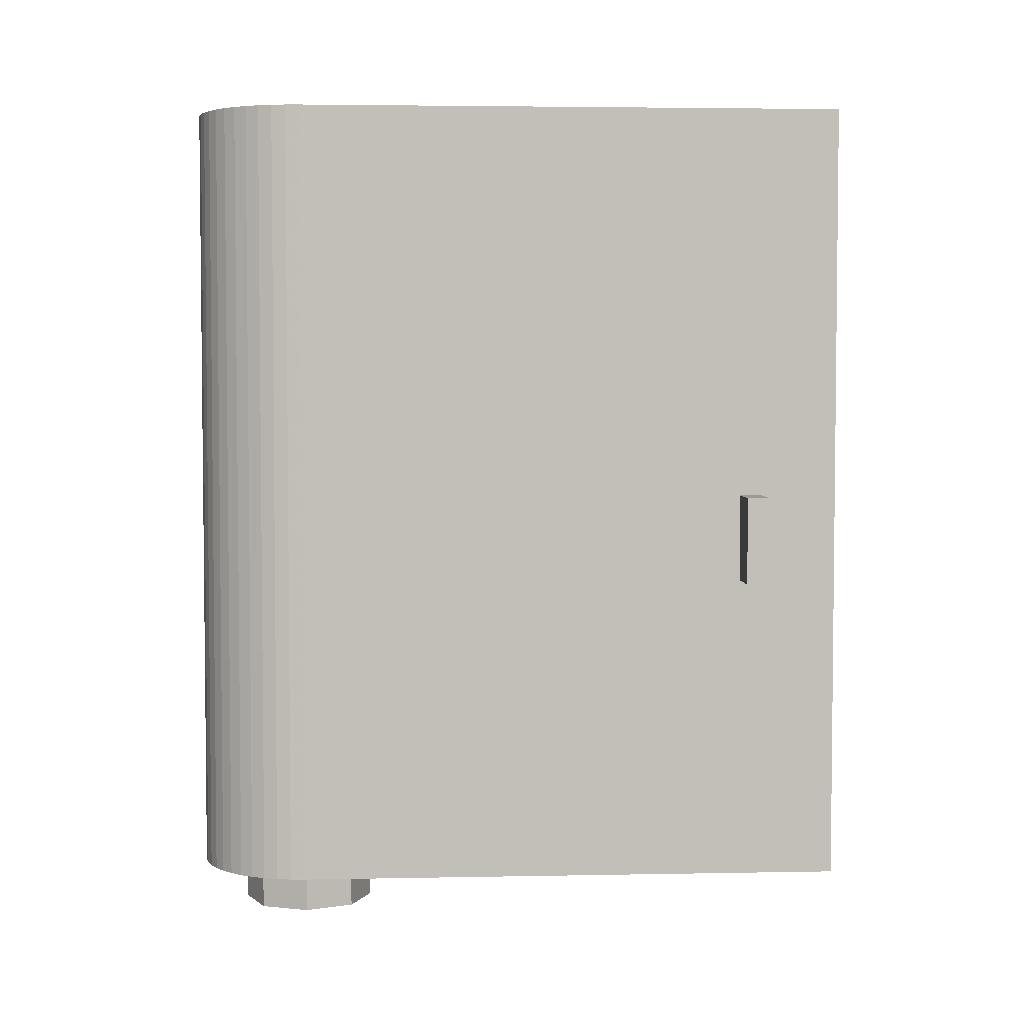
<metadata>
{"format":"obj","ext":"obj","renderer":"f3d","projection":"perspective","resolution":1024,"background":"white","views":[{"elev":3.8,"azim":-93.6,"up":"+Y"}]}
</metadata>
<code>
v 0 0.2 0
v -0.3 0.2 0
v -0.2121 0.2 0.2121
v 0 0.2 0
v -0.2121 0.2 0.2121
v 0 0.2 0.3
v 0 0.2 0
v 0 0.2 0.3
v 0.2121 0.2 0.2121
v 0 0.2 0
v 0.2121 0.2 0.2121
v 0.3 0.2 0
v 0 0.2 0
v 0.3 0.2 0
v 0.2121 0.2 -0.2121
v 0 0.2 0
v 0.2121 0.2 -0.2121
v 0 0.2 -0.3
v 0 0.2 0
v 0 0.2 -0.3
v -0.2121 0.2 -0.2121
v 0 0.2 0
v -0.2121 0.2 -0.2121
v -0.3 0.2 0
v -0.2121 0.2 0.2121
v -0.3 0.2 0
v -0.3 3.6 0
v -0.2121 3.6 0.2121
v 0 0.2 0.3
v -0.2121 0.2 0.2121
v -0.2121 3.6 0.2121
v 0 3.6 0.3
v 0.2121 0.2 0.2121
v 0 0.2 0.3
v 0 3.6 0.3
v 0.2121 3.6 0.2121
v 0.3 0.2 0
v 0.2121 0.2 0.2121
v 0.2121 3.6 0.2121
v 0.3 3.6 0
v 0.2121 0.2 -0.2121
v 0.3 0.2 0
v 0.3 3.6 0
v 0.2121 3.6 -0.2121
v 0 0.2 -0.3
v 0.2121 0.2 -0.2121
v 0.2121 3.6 -0.2121
v 0 3.6 -0.3
v -0.2121 0.2 -0.2121
v 0 0.2 -0.3
v 0 3.6 -0.3
v -0.2121 3.6 -0.2121
v -0.3 0.2 0
v -0.2121 0.2 -0.2121
v -0.2121 3.6 -0.2121
v -0.3 3.6 0
v -0.3 3.6 2.5
v -0.3 3.6 0.5
v -0.3 0 0.5
v -0.3 0 2.5
v -0.3 3.6 2.5
v -0.3 0 2.5
v -0.5 0 2.5
v -0.5 3.6 2.5
v -0.5 0 0
v -0.5 1.2 0
v -0.5 1.2 2.5
v -0.5 0 2.5
v -0.4957 0 -0.06525
v -0.5 0 0
v -0.5 1.2 0
v -0.4957 1.2 -0.06525
v -0.4829 0 -0.1294
v -0.4957 0 -0.06525
v -0.4957 1.2 -0.06525
v -0.4829 1.2 -0.1294
v -0.462 0 -0.1913
v -0.4829 0 -0.1294
v -0.4829 1.2 -0.1294
v -0.462 1.2 -0.1913
v -0.433 0 -0.25
v -0.462 0 -0.1913
v -0.462 1.2 -0.1913
v -0.433 1.2 -0.25
v -0.3967 0 -0.3044
v -0.433 0 -0.25
v -0.433 1.2 -0.25
v -0.3967 1.2 -0.3044
v -0.3535 0 -0.3535
v -0.3967 0 -0.3044
v -0.3967 1.2 -0.3044
v -0.3535 1.2 -0.3535
v -0.3044 0 -0.3967
v -0.3535 0 -0.3535
v -0.3535 1.2 -0.3535
v -0.3044 1.2 -0.3967
v -0.25 0 -0.433
v -0.3044 0 -0.3967
v -0.3044 1.2 -0.3967
v -0.25 1.2 -0.433
v -0.1913 0 -0.462
v -0.25 0 -0.433
v -0.25 1.2 -0.433
v -0.1913 1.2 -0.462
v -0.1294 0 -0.4829
v -0.1913 0 -0.462
v -0.1913 1.2 -0.462
v -0.1294 1.2 -0.4829
v -0.06525 0 -0.4957
v -0.1294 0 -0.4829
v -0.1294 1.2 -0.4829
v -0.06525 1.2 -0.4957
v 0 0 -0.5
v -0.06525 0 -0.4957
v -0.06525 1.2 -0.4957
v 0 1.2 -0.5
v 0.06525 0 -0.4957
v 0 0 -0.5
v 0 1.2 -0.5
v 0.06525 1.2 -0.4957
v 0.1294 0 -0.4829
v 0.06525 0 -0.4957
v 0.06525 1.2 -0.4957
v 0.1294 1.2 -0.4829
v 0.1913 0 -0.462
v 0.1294 0 -0.4829
v 0.1294 1.2 -0.4829
v 0.1913 1.2 -0.462
v 0.25 0 -0.433
v 0.1913 0 -0.462
v 0.1913 1.2 -0.462
v 0.25 1.2 -0.433
v 0.3044 0 -0.3967
v 0.25 0 -0.433
v 0.25 1.2 -0.433
v 0.3044 1.2 -0.3967
v 0.3535 0 -0.3535
v 0.3044 0 -0.3967
v 0.3044 1.2 -0.3967
v 0.3535 1.2 -0.3535
v 0.3967 0 -0.3044
v 0.3535 0 -0.3535
v 0.3535 1.2 -0.3535
v 0.3967 1.2 -0.3044
v 0.433 0 -0.25
v 0.3967 0 -0.3044
v 0.3967 1.2 -0.3044
v 0.433 1.2 -0.25
v 0.462 0 -0.1913
v 0.433 0 -0.25
v 0.433 1.2 -0.25
v 0.462 1.2 -0.1913
v 0.4829 0 -0.1294
v 0.462 0 -0.1913
v 0.462 1.2 -0.1913
v 0.4829 1.2 -0.1294
v 0.4957 0 -0.06525
v 0.4829 0 -0.1294
v 0.4829 1.2 -0.1294
v 0.4957 1.2 -0.06525
v 0.5 0 0
v 0.4957 0 -0.06525
v 0.4957 1.2 -0.06525
v 0.5 1.2 0
v 0.4957 0 0.06525
v 0.5 0 0
v 0.5 1.2 0
v 0.4957 1.2 0.06525
v 0.4829 0 0.1294
v 0.4957 0 0.06525
v 0.4957 1.2 0.06525
v 0.4829 1.2 0.1294
v 0.462 0 0.1913
v 0.4829 0 0.1294
v 0.4829 1.2 0.1294
v 0.462 1.2 0.1913
v 0.433 0 0.25
v 0.462 0 0.1913
v 0.462 1.2 0.1913
v 0.433 1.2 0.25
v 0.3967 0 0.3044
v 0.433 0 0.25
v 0.433 1.2 0.25
v 0.3967 1.2 0.3044
v 0.3535 0 0.3535
v 0.3967 0 0.3044
v 0.3967 1.2 0.3044
v 0.3535 1.2 0.3535
v 0.3044 0 0.3967
v 0.3535 0 0.3535
v 0.3535 1.2 0.3535
v 0.3044 1.2 0.3967
v 0.25 0 0.433
v 0.3044 0 0.3967
v 0.3044 1.2 0.3967
v 0.25 1.2 0.433
v 0.1913 0 0.462
v 0.25 0 0.433
v 0.25 1.2 0.433
v 0.1913 1.2 0.462
v 0.1294 0 0.4829
v 0.1913 0 0.462
v 0.1913 1.2 0.462
v 0.1294 1.2 0.4829
v 0.06525 0 0.4957
v 0.1294 0 0.4829
v 0.1294 1.2 0.4829
v 0.06525 1.2 0.4957
v 0 0 0.5
v 0.06525 0 0.4957
v 0.06525 1.2 0.4957
v 0 1.2 0.5
v 0 0 0
v -0.5 0 0
v -0.3535 0 -0.3535
v 0 0 0
v -0.3535 0 -0.3535
v 0 0 -0.5
v 0 0 0
v 0 0 -0.5
v 0.3535 0 -0.3535
v 0 0 0
v 0.3535 0 -0.3535
v 0.5 0 0
v 0 0 0
v 0.5 0 0
v 0.3535 0 0.3535
v 0 0 0
v 0.3535 0 0.3535
v 0 0 0.5
v 0 0 0
v -0.5 0 0
v -0.3 0 0.5
v 0 0 0.5
v -0.3 0 0.5
v -0.5 0 0
v -0.5 0 2.5
v -0.3 0 2.5
v -0.4 3.6 0
v -0.2828 3.6 -0.2828
v -0.2121 3.6 -0.2121
v -0.3 3.6 0
v -0.2828 3.6 -0.2828
v 0 3.6 -0.4
v 0 3.6 -0.3
v -0.2121 3.6 -0.2121
v 0 3.6 -0.4
v 0.2828 3.6 -0.2828
v 0.2121 3.6 -0.2121
v 0 3.6 -0.3
v 0.2828 3.6 -0.2828
v 0.4 3.6 0
v 0.3 3.6 0
v 0.2121 3.6 -0.2121
v 0.4 3.6 0
v 0.2828 3.6 0.2828
v 0.2121 3.6 0.2121
v 0.3 3.6 0
v 0.2828 3.6 0.2828
v 0 3.6 0.4
v 0 3.6 0.3
v 0.2121 3.6 0.2121
v 0 3.6 0.4
v -0.2828 3.6 0.2828
v -0.2121 3.6 0.2121
v 0 3.6 0.3
v -0.2828 3.6 0.2828
v -0.4 3.6 0
v -0.3 3.6 0
v -0.2121 3.6 0.2121
v -0.5 3.6 0
v -0.4957 3.6 -0.06525
v -0.3966 3.6 -0.0522
v -0.4 3.6 0
v -0.4957 3.6 -0.06525
v -0.4829 3.6 -0.1294
v -0.3864 3.6 -0.1035
v -0.3966 3.6 -0.0522
v -0.4829 3.6 -0.1294
v -0.462 3.6 -0.1913
v -0.3696 3.6 -0.1531
v -0.3864 3.6 -0.1035
v -0.462 3.6 -0.1913
v -0.433 3.6 -0.25
v -0.3464 3.6 -0.2
v -0.3696 3.6 -0.1531
v -0.433 3.6 -0.25
v -0.3967 3.6 -0.3044
v -0.3174 3.6 -0.2435
v -0.3464 3.6 -0.2
v -0.3967 3.6 -0.3044
v -0.3535 3.6 -0.3535
v -0.2828 3.6 -0.2828
v -0.3174 3.6 -0.2435
v -0.3535 3.6 -0.3535
v -0.3044 3.6 -0.3967
v -0.2435 3.6 -0.3174
v -0.2828 3.6 -0.2828
v -0.3044 3.6 -0.3967
v -0.25 3.6 -0.433
v -0.2 3.6 -0.3464
v -0.2435 3.6 -0.3174
v -0.25 3.6 -0.433
v -0.1913 3.6 -0.462
v -0.1531 3.6 -0.3696
v -0.2 3.6 -0.3464
v -0.1913 3.6 -0.462
v -0.1294 3.6 -0.4829
v -0.1035 3.6 -0.3864
v -0.1531 3.6 -0.3696
v -0.1294 3.6 -0.4829
v -0.06525 3.6 -0.4957
v -0.0522 3.6 -0.3966
v -0.1035 3.6 -0.3864
v -0.06525 3.6 -0.4957
v 0 3.6 -0.5
v 0 3.6 -0.4
v -0.0522 3.6 -0.3966
v 0 3.6 -0.5
v 0.06525 3.6 -0.4957
v 0.0522 3.6 -0.3966
v 0 3.6 -0.4
v 0.06525 3.6 -0.4957
v 0.1294 3.6 -0.4829
v 0.1035 3.6 -0.3864
v 0.0522 3.6 -0.3966
v 0.1294 3.6 -0.4829
v 0.1913 3.6 -0.462
v 0.1531 3.6 -0.3696
v 0.1035 3.6 -0.3864
v 0.1913 3.6 -0.462
v 0.25 3.6 -0.433
v 0.2 3.6 -0.3464
v 0.1531 3.6 -0.3696
v 0.25 3.6 -0.433
v 0.3044 3.6 -0.3967
v 0.2435 3.6 -0.3174
v 0.2 3.6 -0.3464
v 0.3044 3.6 -0.3967
v 0.3535 3.6 -0.3535
v 0.2828 3.6 -0.2828
v 0.2435 3.6 -0.3174
v 0.3535 3.6 -0.3535
v 0.3967 3.6 -0.3044
v 0.3174 3.6 -0.2435
v 0.2828 3.6 -0.2828
v 0.3967 3.6 -0.3044
v 0.433 3.6 -0.25
v 0.3464 3.6 -0.2
v 0.3174 3.6 -0.2435
v 0.433 3.6 -0.25
v 0.462 3.6 -0.1913
v 0.3696 3.6 -0.1531
v 0.3464 3.6 -0.2
v 0.462 3.6 -0.1913
v 0.4829 3.6 -0.1294
v 0.3864 3.6 -0.1035
v 0.3696 3.6 -0.1531
v 0.4829 3.6 -0.1294
v 0.4957 3.6 -0.06525
v 0.3966 3.6 -0.0522
v 0.3864 3.6 -0.1035
v 0.4957 3.6 -0.06525
v 0.5 3.6 0
v 0.4 3.6 0
v 0.3966 3.6 -0.0522
v 0.5 3.6 0
v 0.4957 3.6 0.06525
v 0.3966 3.6 0.0522
v 0.4 3.6 0
v 0.4957 3.6 0.06525
v 0.4829 3.6 0.1294
v 0.3864 3.6 0.1035
v 0.3966 3.6 0.0522
v 0.4829 3.6 0.1294
v 0.462 3.6 0.1913
v 0.3696 3.6 0.1531
v 0.3864 3.6 0.1035
v 0.462 3.6 0.1913
v 0.433 3.6 0.25
v 0.3464 3.6 0.2
v 0.3696 3.6 0.1531
v 0.433 3.6 0.25
v 0.3967 3.6 0.3044
v 0.3174 3.6 0.2435
v 0.3464 3.6 0.2
v 0.3967 3.6 0.3044
v 0.3535 3.6 0.3535
v 0.2828 3.6 0.2828
v 0.3174 3.6 0.2435
v 0.3535 3.6 0.3535
v 0.3044 3.6 0.3967
v 0.2435 3.6 0.3174
v 0.2828 3.6 0.2828
v 0.3044 3.6 0.3967
v 0.25 3.6 0.433
v 0.2 3.6 0.3464
v 0.2435 3.6 0.3174
v 0.25 3.6 0.433
v 0.1913 3.6 0.462
v 0.1531 3.6 0.3696
v 0.2 3.6 0.3464
v 0.1913 3.6 0.462
v 0.1294 3.6 0.4829
v 0.1035 3.6 0.3864
v 0.1531 3.6 0.3696
v 0.1294 3.6 0.4829
v 0.06525 3.6 0.4957
v 0.0522 3.6 0.3966
v 0.1035 3.6 0.3864
v 0.06525 3.6 0.4957
v 0 3.6 0.5
v 0 3.6 0.4
v 0.0522 3.6 0.3966
v 0 3.6 0.5
v -0.06525 3.6 0.4957
v -0.0522 3.6 0.3966
v 0 3.6 0.4
v -0.06525 3.6 0.4957
v -0.1294 3.6 0.4829
v -0.1035 3.6 0.3864
v -0.0522 3.6 0.3966
v -0.1294 3.6 0.4829
v -0.1913 3.6 0.462
v -0.1531 3.6 0.3696
v -0.1035 3.6 0.3864
v -0.1913 3.6 0.462
v -0.25 3.6 0.433
v -0.2 3.6 0.3464
v -0.1531 3.6 0.3696
v -0.25 3.6 0.433
v -0.3044 3.6 0.3967
v -0.2435 3.6 0.3174
v -0.2 3.6 0.3464
v -0.3044 3.6 0.3967
v -0.3535 3.6 0.3535
v -0.2828 3.6 0.2828
v -0.2435 3.6 0.3174
v -0.3535 3.6 0.3535
v -0.3967 3.6 0.3044
v -0.3174 3.6 0.2435
v -0.2828 3.6 0.2828
v -0.3967 3.6 0.3044
v -0.433 3.6 0.25
v -0.3464 3.6 0.2
v -0.3174 3.6 0.2435
v -0.433 3.6 0.25
v -0.462 3.6 0.1913
v -0.3696 3.6 0.1531
v -0.3464 3.6 0.2
v -0.462 3.6 0.1913
v -0.4829 3.6 0.1294
v -0.3864 3.6 0.1035
v -0.3696 3.6 0.1531
v -0.4829 3.6 0.1294
v -0.4957 3.6 0.06525
v -0.3966 3.6 0.0522
v -0.3864 3.6 0.1035
v -0.4957 3.6 0.06525
v -0.5 3.6 0
v -0.4 3.6 0
v -0.3966 3.6 0.0522
v -0.5 3.6 0.5
v -0.3535 3.6 0.3535
v 0 3.6 0.5
v -0.5 3.6 0.5
v -0.5 3.6 0
v -0.3535 3.6 0.3535
v -0.3 3.6 2.5
v -0.5 3.6 2.5
v -0.5 3.6 0.5
v -0.3 3.6 0.5
v 0 3.6 0.5
v 0 0 0.5
v -0.3 0 0.5
v -0.3 3.6 0.5
v -0.5 1.8 2.05
v -0.5 1.4 2.05
v -0.5 1.2 0
v -0.5 3.6 0
v -0.5 1.2 0
v -0.5 1.4 2.05
v -0.5 1.4 2.15
v -0.5 1.2 2.5
v -0.5 1.2 2.5
v -0.5 1.4 2.15
v -0.5 1.8 2.15
v -0.5 3.6 2.5
v -0.5 3.6 2.5
v -0.5 1.8 2.15
v -0.5 1.8 2.05
v -0.5 3.6 0
v -0.7 1.8 2.15
v -0.7 1.4 2.15
v -0.7 1.4 2.05
v -0.7 1.8 2.05
v -0.7 1.8 2.15
v -0.5 1.8 2.15
v -0.5 1.4 2.15
v -0.7 1.4 2.15
v -0.7 1.8 2.05
v -0.5 1.8 2.05
v -0.5 1.8 2.15
v -0.7 1.8 2.15
v -0.7 1.4 2.05
v -0.5 1.4 2.05
v -0.5 1.8 2.05
v -0.7 1.8 2.05
v -0.7 1.4 2.15
v -0.5 1.4 2.15
v -0.5 1.4 2.05
v -0.7 1.4 2.05
v -0.4957 1.2 -0.06525
v -0.5 1.2 0
v -0.5 3.6 0
v -0.4957 3.6 -0.06525
v -0.4829 1.2 -0.1294
v -0.4957 1.2 -0.06525
v -0.4957 3.6 -0.06525
v -0.4829 3.6 -0.1294
v -0.462 1.2 -0.1913
v -0.4829 1.2 -0.1294
v -0.4829 3.6 -0.1294
v -0.462 3.6 -0.1913
v -0.433 1.2 -0.25
v -0.462 1.2 -0.1913
v -0.462 3.6 -0.1913
v -0.433 3.6 -0.25
v -0.3967 1.2 -0.3044
v -0.433 1.2 -0.25
v -0.433 3.6 -0.25
v -0.3967 3.6 -0.3044
v -0.3535 1.2 -0.3535
v -0.3967 1.2 -0.3044
v -0.3967 3.6 -0.3044
v -0.3535 3.6 -0.3535
v -0.3044 1.2 -0.3967
v -0.3535 1.2 -0.3535
v -0.3535 3.6 -0.3535
v -0.3044 3.6 -0.3967
v -0.25 1.2 -0.433
v -0.3044 1.2 -0.3967
v -0.3044 3.6 -0.3967
v -0.25 3.6 -0.433
v -0.1913 1.2 -0.462
v -0.25 1.2 -0.433
v -0.25 3.6 -0.433
v -0.1913 3.6 -0.462
v -0.1294 1.2 -0.4829
v -0.1913 1.2 -0.462
v -0.1913 3.6 -0.462
v -0.1294 3.6 -0.4829
v -0.06525 1.2 -0.4957
v -0.1294 1.2 -0.4829
v -0.1294 3.6 -0.4829
v -0.06525 3.6 -0.4957
v 0 1.2 -0.5
v -0.06525 1.2 -0.4957
v -0.06525 3.6 -0.4957
v 0 3.6 -0.5
v 0.06525 1.2 -0.4957
v 0 1.2 -0.5
v 0 3.6 -0.5
v 0.06525 3.6 -0.4957
v 0.1294 1.2 -0.4829
v 0.06525 1.2 -0.4957
v 0.06525 3.6 -0.4957
v 0.1294 3.6 -0.4829
v 0.1913 1.2 -0.462
v 0.1294 1.2 -0.4829
v 0.1294 3.6 -0.4829
v 0.1913 3.6 -0.462
v 0.25 1.2 -0.433
v 0.1913 1.2 -0.462
v 0.1913 3.6 -0.462
v 0.25 3.6 -0.433
v 0.3044 1.2 -0.3967
v 0.25 1.2 -0.433
v 0.25 3.6 -0.433
v 0.3044 3.6 -0.3967
v 0.3535 1.2 -0.3535
v 0.3044 1.2 -0.3967
v 0.3044 3.6 -0.3967
v 0.3535 3.6 -0.3535
v 0.3967 1.2 -0.3044
v 0.3535 1.2 -0.3535
v 0.3535 3.6 -0.3535
v 0.3967 3.6 -0.3044
v 0.433 1.2 -0.25
v 0.3967 1.2 -0.3044
v 0.3967 3.6 -0.3044
v 0.433 3.6 -0.25
v 0.462 1.2 -0.1913
v 0.433 1.2 -0.25
v 0.433 3.6 -0.25
v 0.462 3.6 -0.1913
v 0.4829 1.2 -0.1294
v 0.462 1.2 -0.1913
v 0.462 3.6 -0.1913
v 0.4829 3.6 -0.1294
v 0.4957 1.2 -0.06525
v 0.4829 1.2 -0.1294
v 0.4829 3.6 -0.1294
v 0.4957 3.6 -0.06525
v 0.5 1.2 0
v 0.4957 1.2 -0.06525
v 0.4957 3.6 -0.06525
v 0.5 3.6 0
v 0.4957 1.2 0.06525
v 0.5 1.2 0
v 0.5 3.6 0
v 0.4957 3.6 0.06525
v 0.4829 1.2 0.1294
v 0.4957 1.2 0.06525
v 0.4957 3.6 0.06525
v 0.4829 3.6 0.1294
v 0.462 1.2 0.1913
v 0.4829 1.2 0.1294
v 0.4829 3.6 0.1294
v 0.462 3.6 0.1913
v 0.433 1.2 0.25
v 0.462 1.2 0.1913
v 0.462 3.6 0.1913
v 0.433 3.6 0.25
v 0.3967 1.2 0.3044
v 0.433 1.2 0.25
v 0.433 3.6 0.25
v 0.3967 3.6 0.3044
v 0.3535 1.2 0.3535
v 0.3967 1.2 0.3044
v 0.3967 3.6 0.3044
v 0.3535 3.6 0.3535
v 0.3044 1.2 0.3967
v 0.3535 1.2 0.3535
v 0.3535 3.6 0.3535
v 0.3044 3.6 0.3967
v 0.25 1.2 0.433
v 0.3044 1.2 0.3967
v 0.3044 3.6 0.3967
v 0.25 3.6 0.433
v 0.1913 1.2 0.462
v 0.25 1.2 0.433
v 0.25 3.6 0.433
v 0.1913 3.6 0.462
v 0.1294 1.2 0.4829
v 0.1913 1.2 0.462
v 0.1913 3.6 0.462
v 0.1294 3.6 0.4829
v 0.06525 1.2 0.4957
v 0.1294 1.2 0.4829
v 0.1294 3.6 0.4829
v 0.06525 3.6 0.4957
v 0 1.2 0.5
v 0.06525 1.2 0.4957
v 0.06525 3.6 0.4957
v 0 3.6 0.5
v -0.2121 0 -0.2121
v -0.3 0 0
v -0.3 -0.2 0
v -0.2121 -0.2 -0.2121
v 0 0 -0.3
v -0.2121 0 -0.2121
v -0.2121 -0.2 -0.2121
v 0 -0.2 -0.3
v 0.2121 0 -0.2121
v 0 0 -0.3
v 0 -0.2 -0.3
v 0.2121 -0.2 -0.2121
v 0.3 0 0
v 0.2121 0 -0.2121
v 0.2121 -0.2 -0.2121
v 0.3 -0.2 0
v 0.2121 0 0.2121
v 0.3 0 0
v 0.3 -0.2 0
v 0.2121 -0.2 0.2121
v 0 0 0.3
v 0.2121 0 0.2121
v 0.2121 -0.2 0.2121
v 0 -0.2 0.3
v -0.2121 0 0.2121
v 0 0 0.3
v 0 -0.2 0.3
v -0.2121 -0.2 0.2121
v -0.3 0 0
v -0.2121 0 0.2121
v -0.2121 -0.2 0.2121
v -0.3 -0.2 0
v 0 -0.2 0
v -0.3 -0.2 0
v -0.2121 -0.2 -0.2121
v 0 -0.2 0
v -0.2121 -0.2 -0.2121
v 0 -0.2 -0.3
v 0 -0.2 0
v 0 -0.2 -0.3
v 0.2121 -0.2 -0.2121
v 0 -0.2 0
v 0.2121 -0.2 -0.2121
v 0.3 -0.2 0
v 0 -0.2 0
v 0.3 -0.2 0
v 0.2121 -0.2 0.2121
v 0 -0.2 0
v 0.2121 -0.2 0.2121
v 0 -0.2 0.3
v 0 -0.2 0
v 0 -0.2 0.3
v -0.2121 -0.2 0.2121
v 0 -0.2 0
v -0.2121 -0.2 0.2121
v -0.3 -0.2 0
g mesh6103501
f 1 2 3
f 4 5 6
f 7 8 9
f 10 11 12
f 13 14 15
f 16 17 18
f 19 20 21
f 22 23 24
g mesh6103503
f 25 26 27
f 27 28 25
f 29 30 31
f 31 32 29
f 33 34 35
f 35 36 33
f 37 38 39
f 39 40 37
f 41 42 43
f 43 44 41
f 45 46 47
f 47 48 45
f 49 50 51
f 51 52 49
f 53 54 55
f 55 56 53
g mesh6103507
f 57 59 58
f 59 57 60
g mesh6103509
f 61 63 62
f 63 61 64
g mesh6103511
f 65 67 66
f 67 65 68
g mesh6103513
f 69 70 71
f 71 72 69
f 73 74 75
f 75 76 73
f 77 78 79
f 79 80 77
f 81 82 83
f 83 84 81
f 85 86 87
f 87 88 85
f 89 90 91
f 91 92 89
f 93 94 95
f 95 96 93
f 97 98 99
f 99 100 97
f 101 102 103
f 103 104 101
f 105 106 107
f 107 108 105
f 109 110 111
f 111 112 109
f 113 114 115
f 115 116 113
f 117 118 119
f 119 120 117
f 121 122 123
f 123 124 121
f 125 126 127
f 127 128 125
f 129 130 131
f 131 132 129
f 133 134 135
f 135 136 133
f 137 138 139
f 139 140 137
f 141 142 143
f 143 144 141
f 145 146 147
f 147 148 145
f 149 150 151
f 151 152 149
f 153 154 155
f 155 156 153
f 157 158 159
f 159 160 157
f 161 162 163
f 163 164 161
f 165 166 167
f 167 168 165
f 169 170 171
f 171 172 169
f 173 174 175
f 175 176 173
f 177 178 179
f 179 180 177
f 181 182 183
f 183 184 181
f 185 186 187
f 187 188 185
f 189 190 191
f 191 192 189
f 193 194 195
f 195 196 193
f 197 198 199
f 199 200 197
f 201 202 203
f 203 204 201
f 205 206 207
f 207 208 205
f 209 210 211
f 211 212 209
g mesh6103516
f 213 214 215
f 216 217 218
f 219 220 221
f 222 223 224
f 225 226 227
f 228 229 230
f 231 233 232
f 233 231 234
f 235 237 236
f 237 235 238
g mesh6103518
f 239 241 240
f 241 239 242
f 243 245 244
f 245 243 246
f 247 249 248
f 249 247 250
f 251 253 252
f 253 251 254
f 255 257 256
f 257 255 258
f 259 261 260
f 261 259 262
f 263 265 264
f 265 263 266
f 267 269 268
f 269 267 270
g mesh6103520
f 271 273 272
f 273 271 274
f 275 277 276
f 277 275 278
f 279 281 280
f 281 279 282
f 283 285 284
f 285 283 286
f 287 289 288
f 289 287 290
f 291 293 292
f 293 291 294
f 295 297 296
f 297 295 298
f 299 301 300
f 301 299 302
f 303 305 304
f 305 303 306
f 307 309 308
f 309 307 310
f 311 313 312
f 313 311 314
f 315 317 316
f 317 315 318
f 319 321 320
f 321 319 322
f 323 325 324
f 325 323 326
f 327 329 328
f 329 327 330
f 331 333 332
f 333 331 334
f 335 337 336
f 337 335 338
f 339 341 340
f 341 339 342
f 343 345 344
f 345 343 346
f 347 349 348
f 349 347 350
f 351 353 352
f 353 351 354
f 355 357 356
f 357 355 358
f 359 361 360
f 361 359 362
f 363 365 364
f 365 363 366
f 367 369 368
f 369 367 370
f 371 373 372
f 373 371 374
f 375 377 376
f 377 375 378
f 379 381 380
f 381 379 382
f 383 385 384
f 385 383 386
f 387 389 388
f 389 387 390
f 391 393 392
f 393 391 394
f 395 397 396
f 397 395 398
f 399 401 400
f 401 399 402
f 403 405 404
f 405 403 406
f 407 409 408
f 409 407 410
f 411 413 412
f 413 411 414
f 415 417 416
f 417 415 418
f 419 421 420
f 421 419 422
f 423 425 424
f 425 423 426
f 427 429 428
f 429 427 430
f 431 433 432
f 433 431 434
f 435 437 436
f 437 435 438
f 439 441 440
f 441 439 442
f 443 445 444
f 445 443 446
f 447 449 448
f 449 447 450
f 451 453 452
f 453 451 454
f 455 457 456
f 457 455 458
f 459 461 460
f 461 459 462
g mesh6103522
f 463 465 464
f 466 468 467
f 469 471 470
f 471 469 472
g mesh6103524
f 473 475 474
f 475 473 476
g mesh6103527
f 477 479 478
f 479 477 480
f 481 483 482
f 483 481 484
f 485 487 486
f 487 485 488
f 489 491 490
f 491 489 492
g mesh6103529
f 493 495 494
f 495 493 496
f 497 499 498
f 499 497 500
f 501 503 502
f 503 501 504
f 505 507 506
f 507 505 508
f 509 511 510
f 511 509 512
g mesh6103531
f 513 514 515
f 515 516 513
f 517 518 519
f 519 520 517
f 521 522 523
f 523 524 521
f 525 526 527
f 527 528 525
f 529 530 531
f 531 532 529
f 533 534 535
f 535 536 533
f 537 538 539
f 539 540 537
f 541 542 543
f 543 544 541
f 545 546 547
f 547 548 545
f 549 550 551
f 551 552 549
f 553 554 555
f 555 556 553
f 557 558 559
f 559 560 557
f 561 562 563
f 563 564 561
f 565 566 567
f 567 568 565
f 569 570 571
f 571 572 569
f 573 574 575
f 575 576 573
f 577 578 579
f 579 580 577
f 581 582 583
f 583 584 581
f 585 586 587
f 587 588 585
f 589 590 591
f 591 592 589
f 593 594 595
f 595 596 593
f 597 598 599
f 599 600 597
f 601 602 603
f 603 604 601
f 605 606 607
f 607 608 605
f 609 610 611
f 611 612 609
f 613 614 615
f 615 616 613
f 617 618 619
f 619 620 617
f 621 622 623
f 623 624 621
f 625 626 627
f 627 628 625
f 629 630 631
f 631 632 629
f 633 634 635
f 635 636 633
f 637 638 639
f 639 640 637
f 641 642 643
f 643 644 641
f 645 646 647
f 647 648 645
f 649 650 651
f 651 652 649
f 653 654 655
f 655 656 653
g mesh6103537
f 657 659 658
f 659 657 660
f 661 663 662
f 663 661 664
f 665 667 666
f 667 665 668
f 669 671 670
f 671 669 672
f 673 675 674
f 675 673 676
f 677 679 678
f 679 677 680
f 681 683 682
f 683 681 684
f 685 687 686
f 687 685 688
g mesh6103539
f 689 690 691
f 692 693 694
f 695 696 697
f 698 699 700
f 701 702 703
f 704 705 706
f 707 708 709
f 710 711 712

</code>
